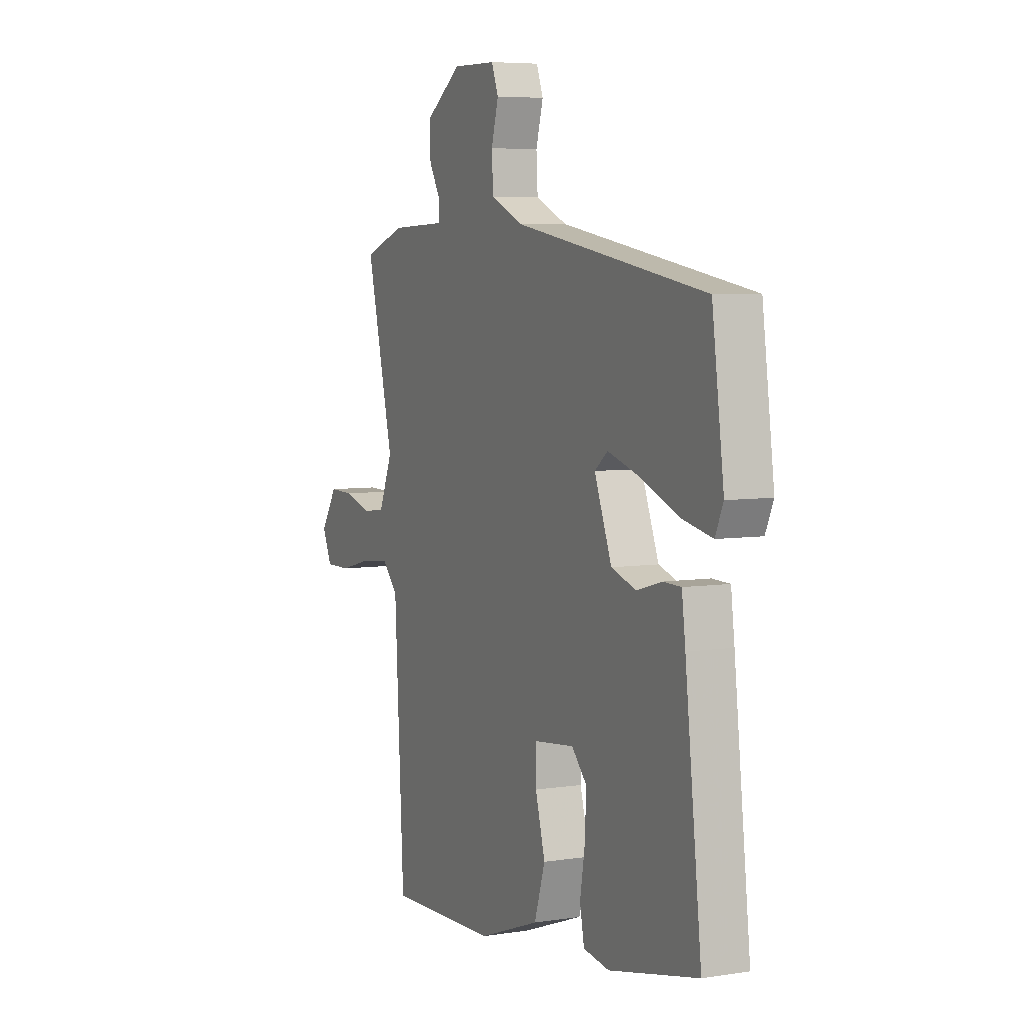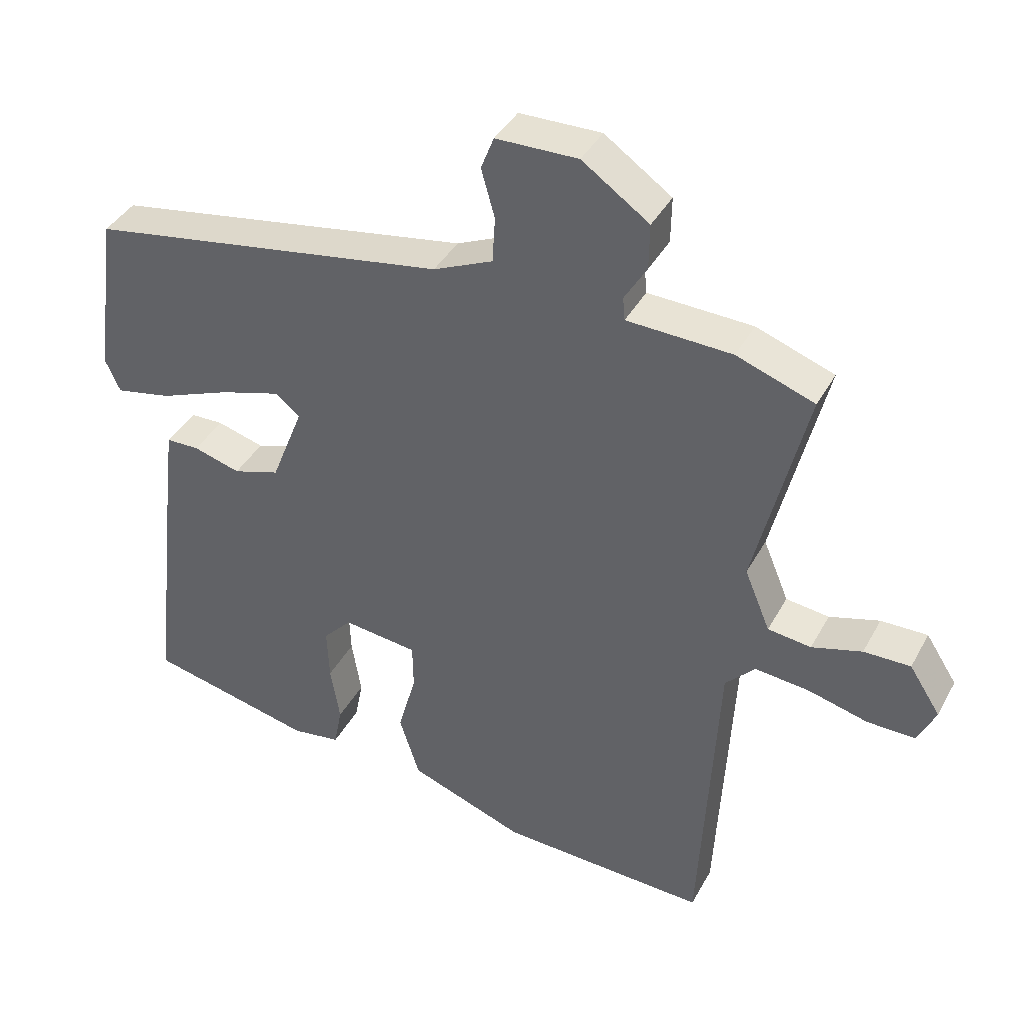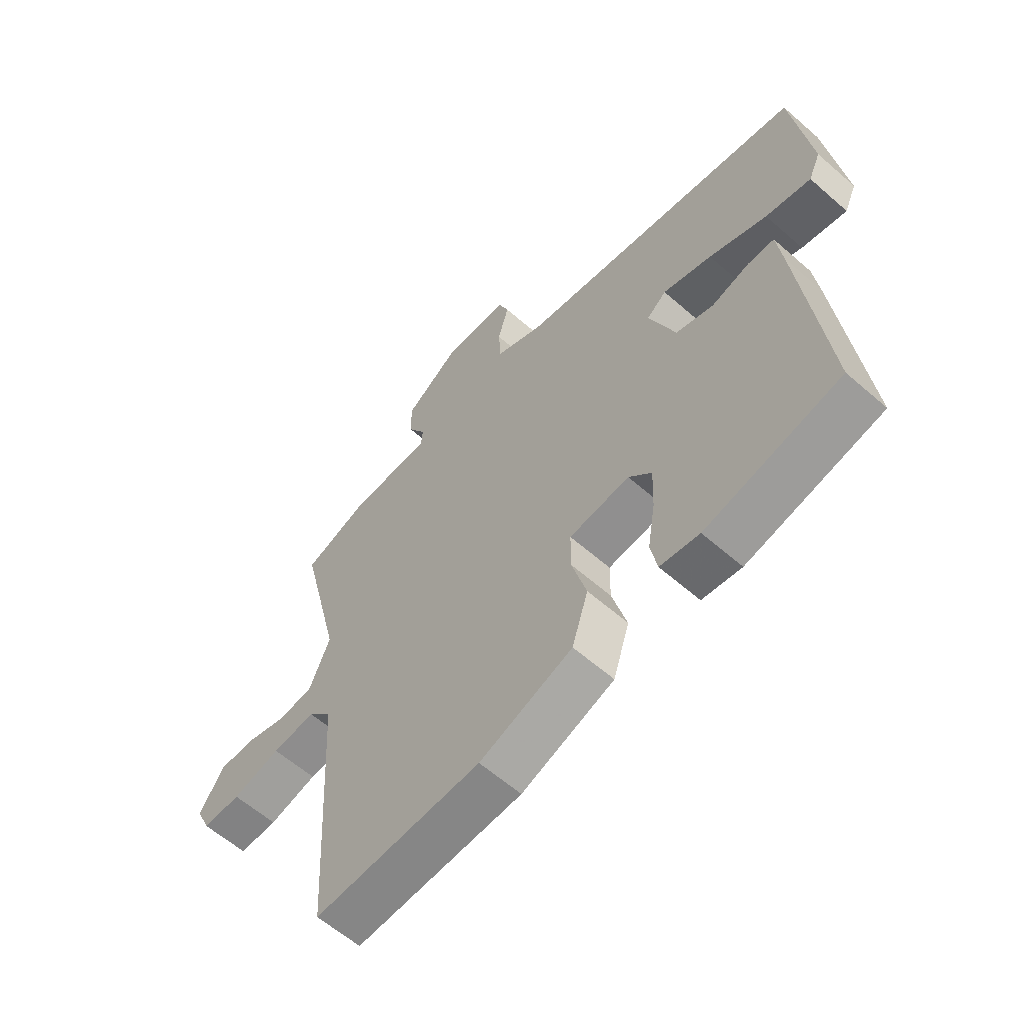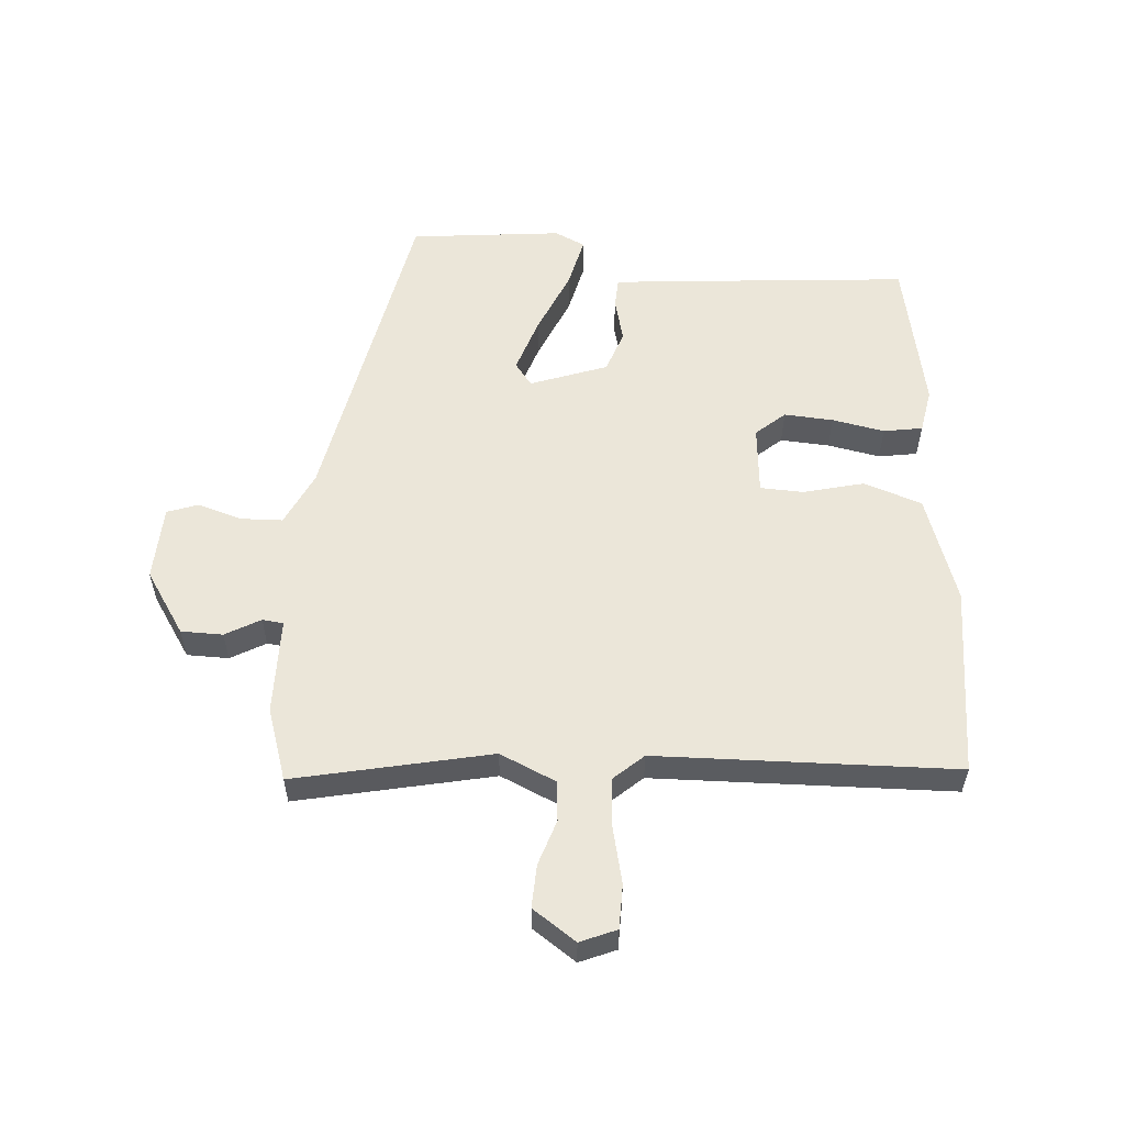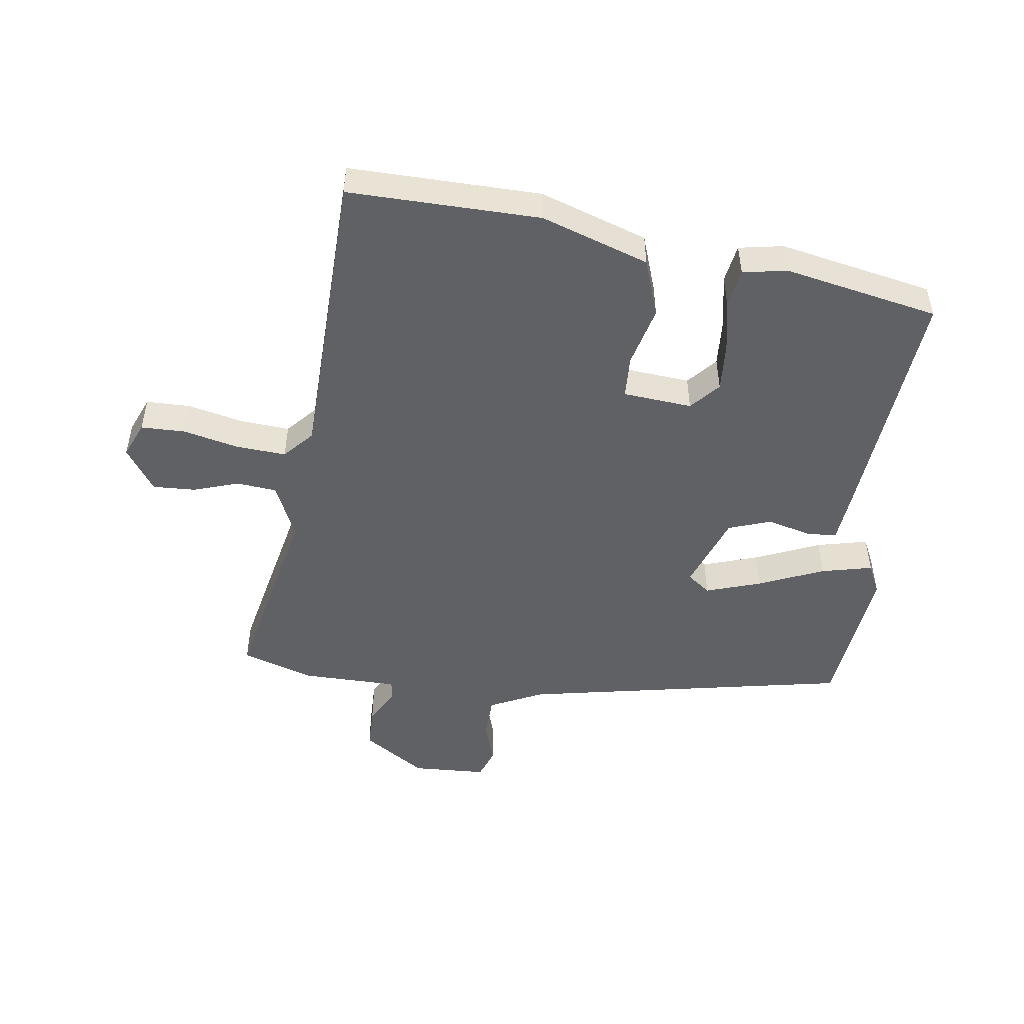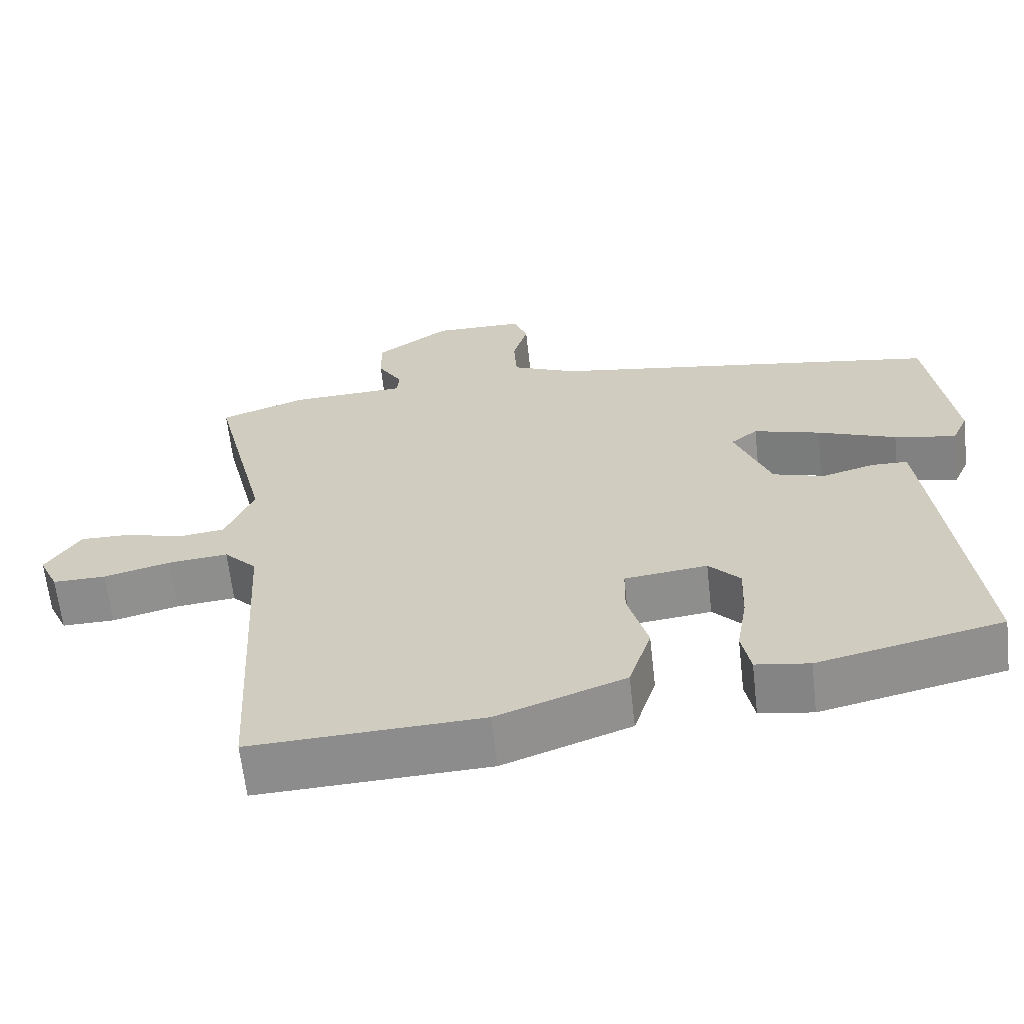
<metadata>
{"format":"obj","ext":"obj","renderer":"f3d","projection":"perspective","resolution":1024,"background":"white","views":[{"elev":6.0,"azim":-115.3,"up":"+Z"},{"elev":39.6,"azim":26.2,"up":"+Z"},{"elev":-60.1,"azim":-131.9,"up":"+Z"},{"elev":56.2,"azim":95.9,"up":"+Y"},{"elev":-49.4,"azim":173.7,"up":"+Y"},{"elev":-63.8,"azim":-173.6,"up":"+Z"}]}
</metadata>
<code>
v 0.453 0.07 -0.536
v 0.145 0.07 -0.523
v -0.026 0.07 -0.46
v -0.056 0.07 -0.366
v -0.029 0.07 -0.269
v -0.03 0.07 -0.2
v -0.141 0.07 -0.187
v -0.183 0.07 -0.232
v -0.18 0.07 -0.311
v -0.166 0.07 -0.396
v -0.178 0.07 -0.458
v -0.25 0.07 -0.469
v -0.497 0.07 -0.413
v -0.451 0.07 -0.012
v -0.441 0.07 0.067
v -0.392 0.07 0.068
v -0.322 0.07 0.048
v -0.253 0.07 0.07
v -0.205 0.07 0.192
v -0.241 0.07 0.221
v -0.331 0.07 0.194
v -0.437 0.07 0.152
v -0.52 0.07 0.135
v -0.542 0.07 0.184
v -0.509 0.07 0.428
v 0.024 0.07 0.517
v 0.112 0.07 0.556
v 0.116 0.07 0.624
v 0.096 0.07 0.695
v 0.115 0.07 0.744
v 0.236 0.07 0.746
v 0.335 0.07 0.677
v 0.334 0.07 0.61
v 0.301 0.07 0.555
v 0.304 0.07 0.521
v 0.409 0.07 0.517
v 0.459 0.07 0.515
v 0.574 0.07 0.474
v 0.498 0.07 0.162
v 0.536 0.07 0.071
v 0.6 0.07 0.063
v 0.674 0.07 0.085
v 0.743 0.07 0.086
v 0.789 0.07 0.015
v 0.763 0.07 -0.042
v 0.692 0.07 -0.041
v 0.603 0.07 -0.018
v 0.523 0.07 -0.01
v 0.479 0.07 -0.056
v 0.453 0 -0.536
v 0.145 0 -0.523
v -0.026 0 -0.46
v -0.056 0 -0.366
v -0.029 0 -0.269
v -0.03 0 -0.2
v -0.141 0 -0.187
v -0.183 0 -0.232
v -0.18 0 -0.311
v -0.166 0 -0.396
v -0.178 0 -0.458
v -0.25 0 -0.469
v -0.497 0 -0.413
v -0.451 0 -0.012
v -0.441 0 0.067
v -0.392 0 0.068
v -0.322 0 0.048
v -0.253 0 0.07
v -0.205 0 0.192
v -0.241 0 0.221
v -0.331 0 0.194
v -0.437 0 0.152
v -0.52 0 0.135
v -0.542 0 0.184
v -0.509 0 0.428
v 0.024 0 0.517
v 0.112 0 0.556
v 0.116 0 0.624
v 0.096 0 0.695
v 0.115 0 0.744
v 0.236 0 0.746
v 0.335 0 0.677
v 0.334 0 0.61
v 0.301 0 0.555
v 0.304 0 0.521
v 0.409 0 0.517
v 0.459 0 0.515
v 0.574 0 0.474
v 0.498 0 0.162
v 0.536 0 0.071
v 0.6 0 0.063
v 0.674 0 0.085
v 0.743 0 0.086
v 0.789 0 0.015
v 0.763 0 -0.042
v 0.692 0 -0.041
v 0.603 0 -0.018
v 0.523 0 -0.01
v 0.479 0 -0.056
f 45 46 47
f 44 45 47
f 43 44 47
f 42 43 47
f 41 42 47
f 40 41 47 48
f 39 40 48 49
f 37 38 39
f 36 37 39
f 35 36 39
f 32 33 34
f 31 32 34
f 30 31 34
f 29 30 34
f 28 29 34
f 27 28 34 35
f 35 39 49
f 27 35 49
f 26 27 49
f 24 25 26
f 23 24 26
f 22 23 26
f 21 22 26
f 15 16 17
f 14 15 17
f 13 14 17
f 12 13 17
f 11 12 17
f 10 11 17
f 9 10 17
f 8 9 17 18
f 7 8 18 19
f 3 4 5
f 2 3 5
f 1 2 5
f 49 1 5
f 49 5 6
f 6 7 19
f 49 6 19
f 26 49 19
f 20 21 26
f 19 20 26
f 96 95 94
f 96 94 93
f 96 93 92
f 96 92 91
f 96 91 90
f 97 96 90 89
f 98 97 89 88
f 88 87 86
f 88 86 85
f 88 85 84
f 83 82 81
f 83 81 80
f 83 80 79
f 83 79 78
f 83 78 77
f 84 83 77 76
f 98 88 84
f 98 84 76
f 98 76 75
f 75 74 73
f 75 73 72
f 75 72 71
f 75 71 70
f 66 65 64
f 66 64 63
f 66 63 62
f 66 62 61
f 66 61 60
f 66 60 59
f 66 59 58
f 67 66 58 57
f 68 67 57 56
f 54 53 52
f 54 52 51
f 54 51 50
f 54 50 98
f 55 54 98
f 68 56 55
f 68 55 98
f 68 98 75
f 75 70 69
f 75 69 68
f 1 50 51 2
f 2 51 52 3
f 3 52 53 4
f 4 53 54 5
f 5 54 55 6
f 6 55 56 7
f 7 56 57 8
f 8 57 58 9
f 9 58 59 10
f 10 59 60 11
f 11 60 61 12
f 12 61 62 13
f 13 62 63 14
f 14 63 64 15
f 15 64 65 16
f 16 65 66 17
f 17 66 67 18
f 18 67 68 19
f 19 68 69 20
f 20 69 70 21
f 21 70 71 22
f 22 71 72 23
f 23 72 73 24
f 24 73 74 25
f 25 74 75 26
f 26 75 76 27
f 27 76 77 28
f 28 77 78 29
f 29 78 79 30
f 30 79 80 31
f 31 80 81 32
f 32 81 82 33
f 33 82 83 34
f 34 83 84 35
f 35 84 85 36
f 36 85 86 37
f 37 86 87 38
f 38 87 88 39
f 39 88 89 40
f 40 89 90 41
f 41 90 91 42
f 42 91 92 43
f 43 92 93 44
f 44 93 94 45
f 45 94 95 46
f 46 95 96 47
f 47 96 97 48
f 48 97 98 49
f 49 98 50 1

</code>
